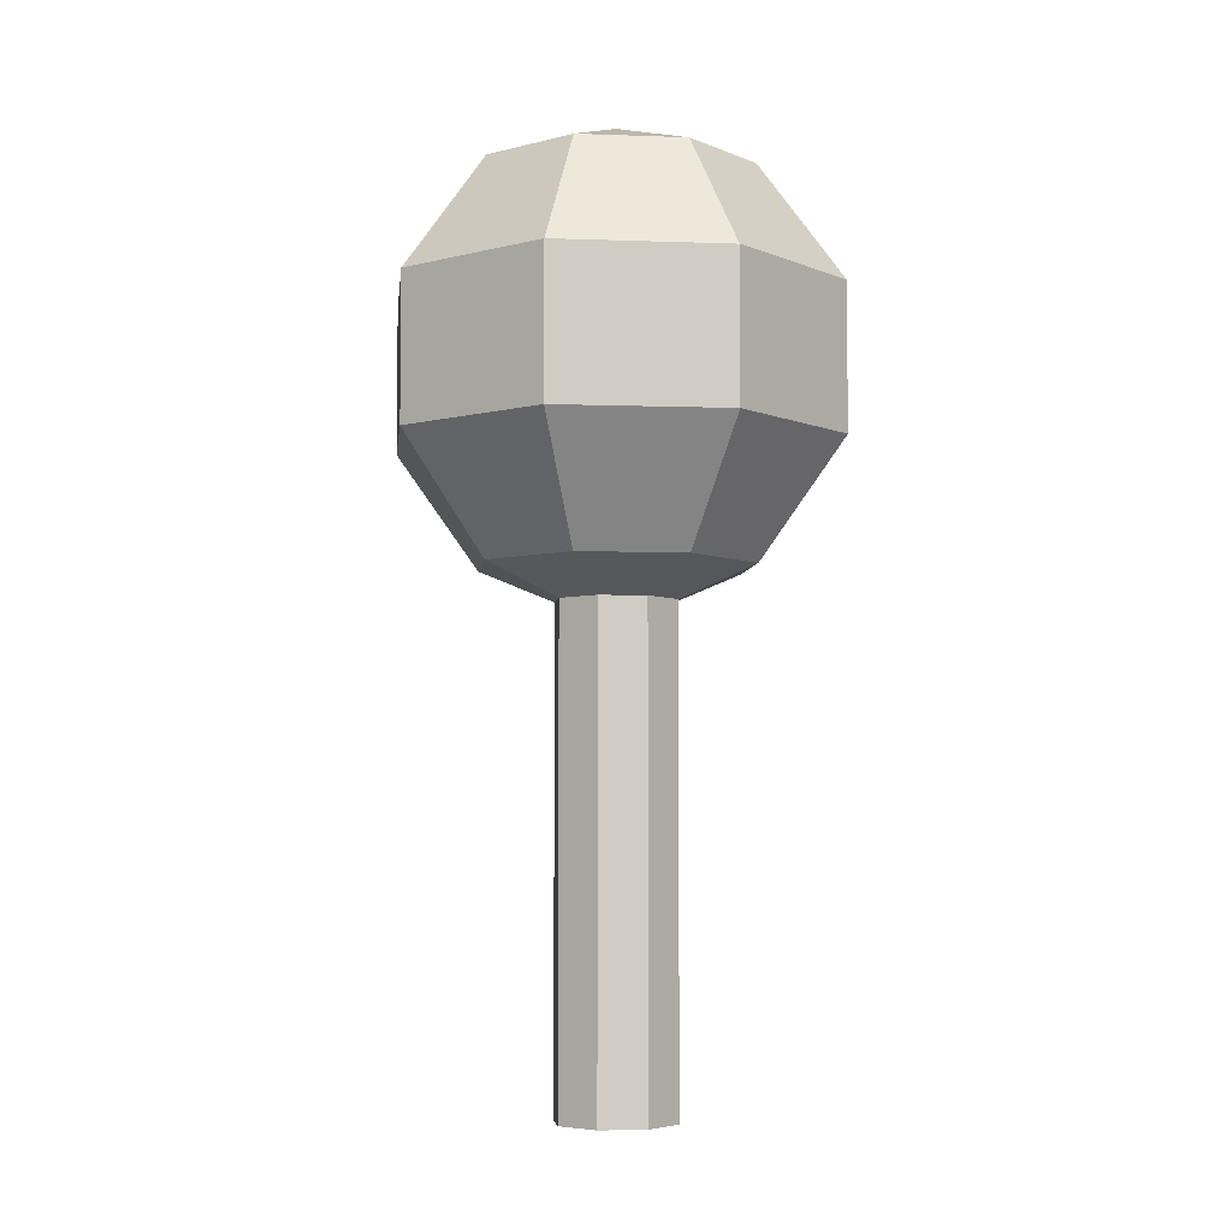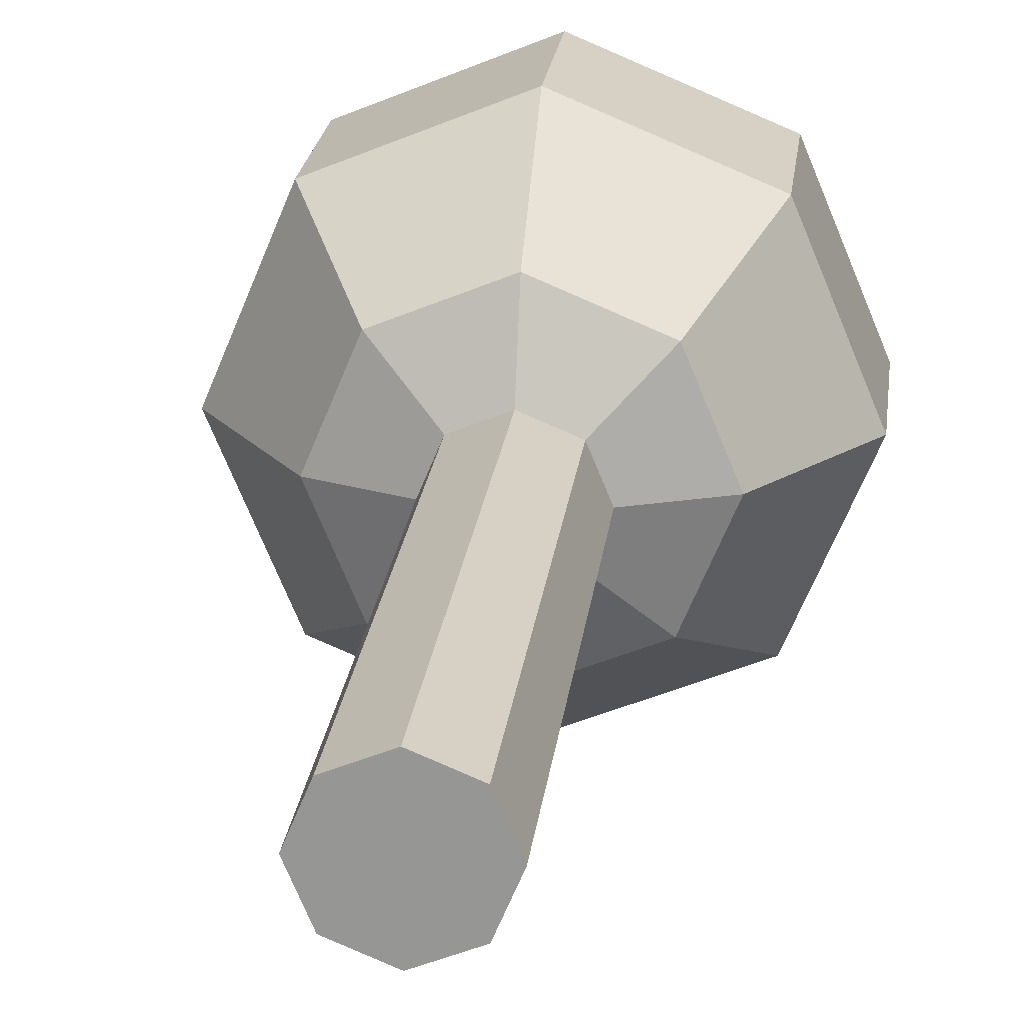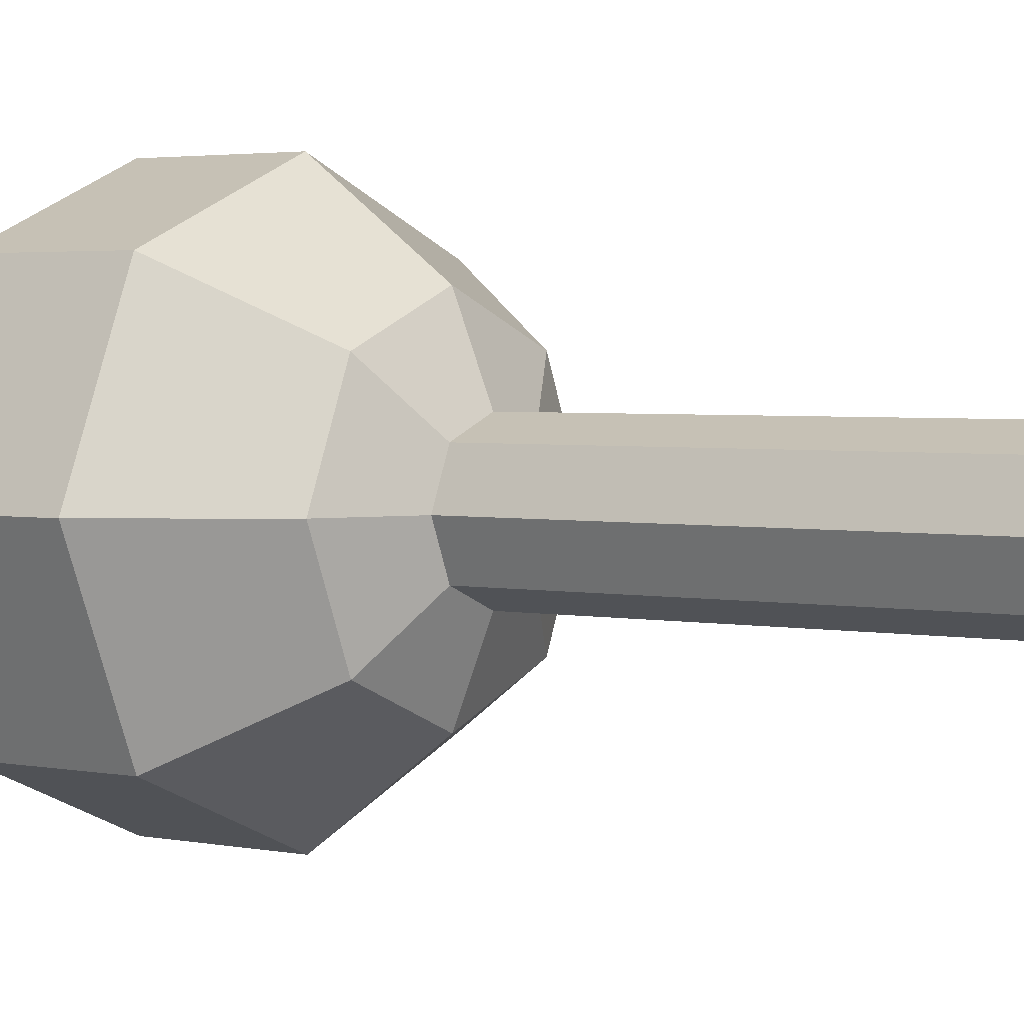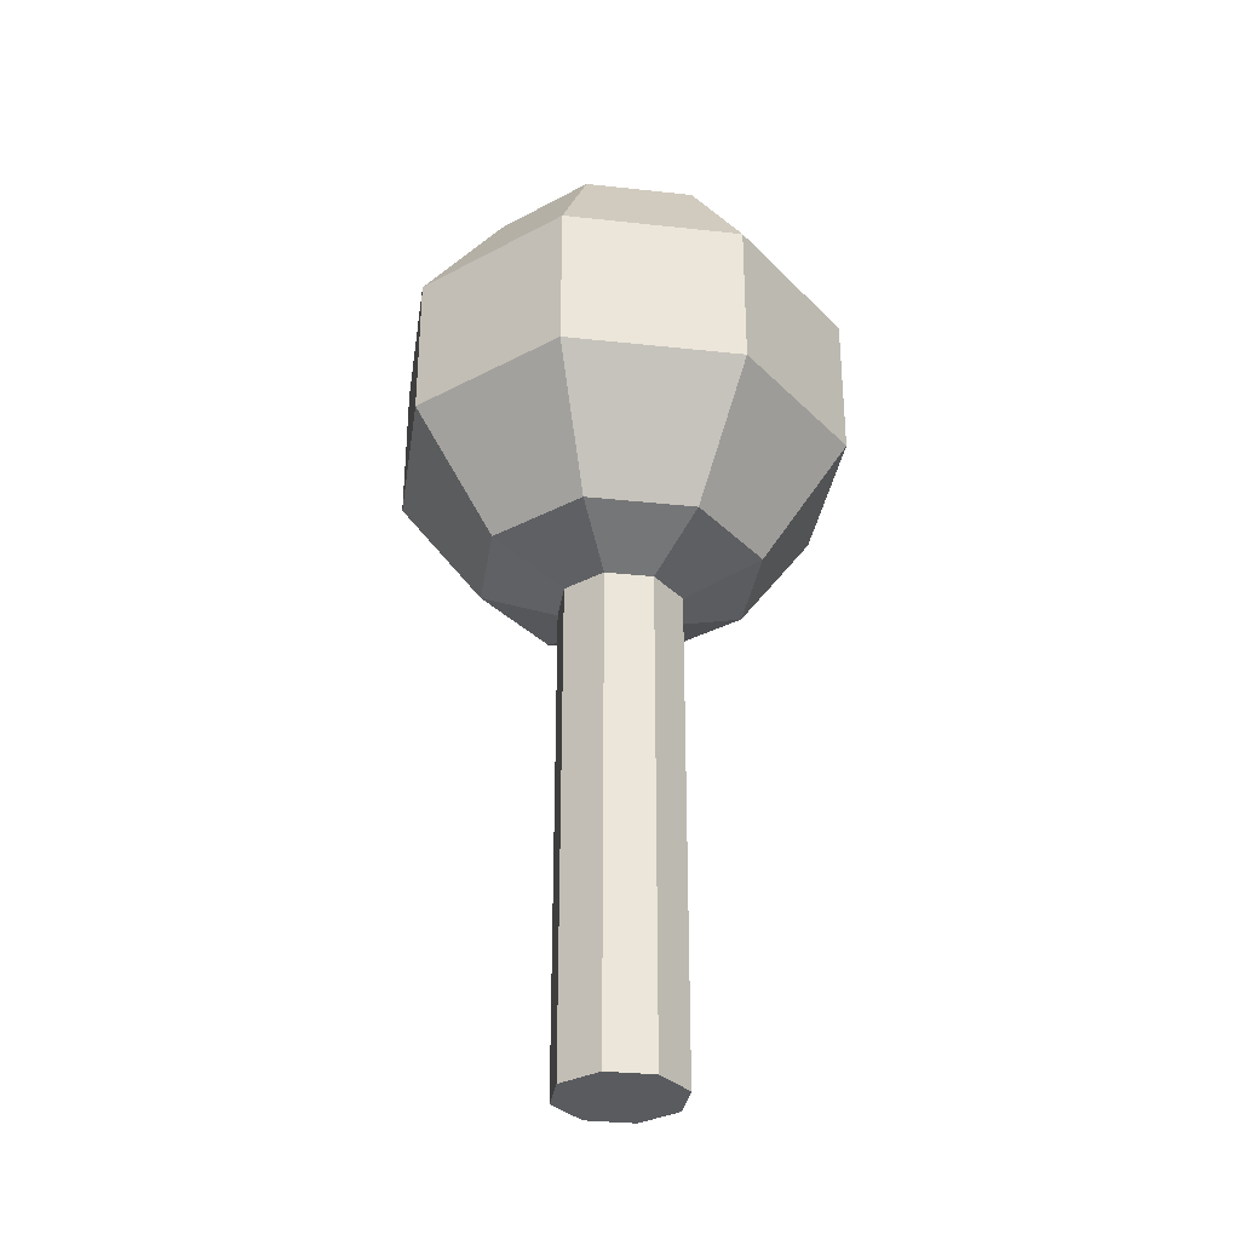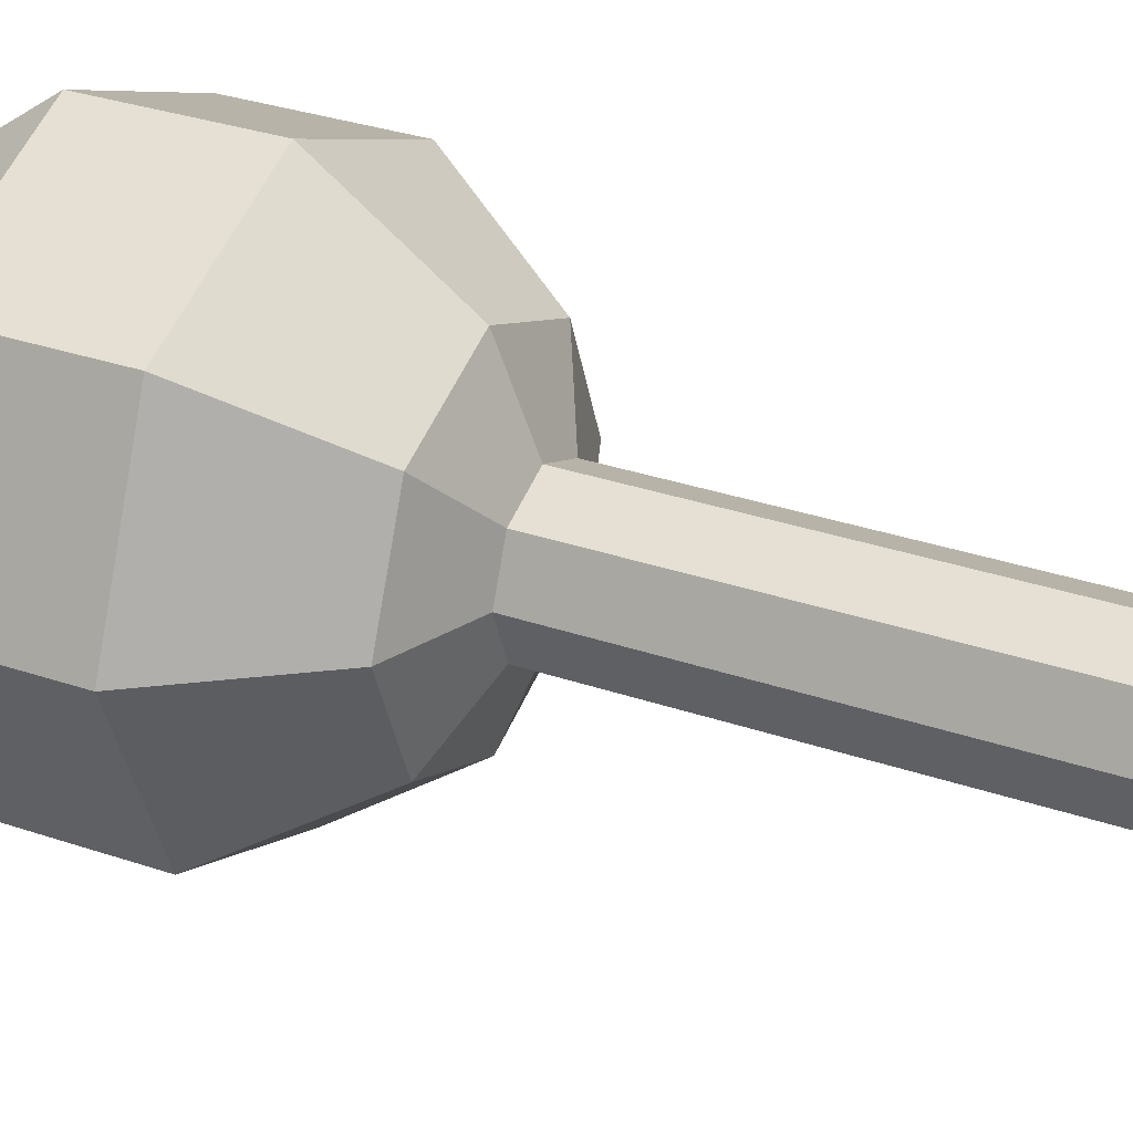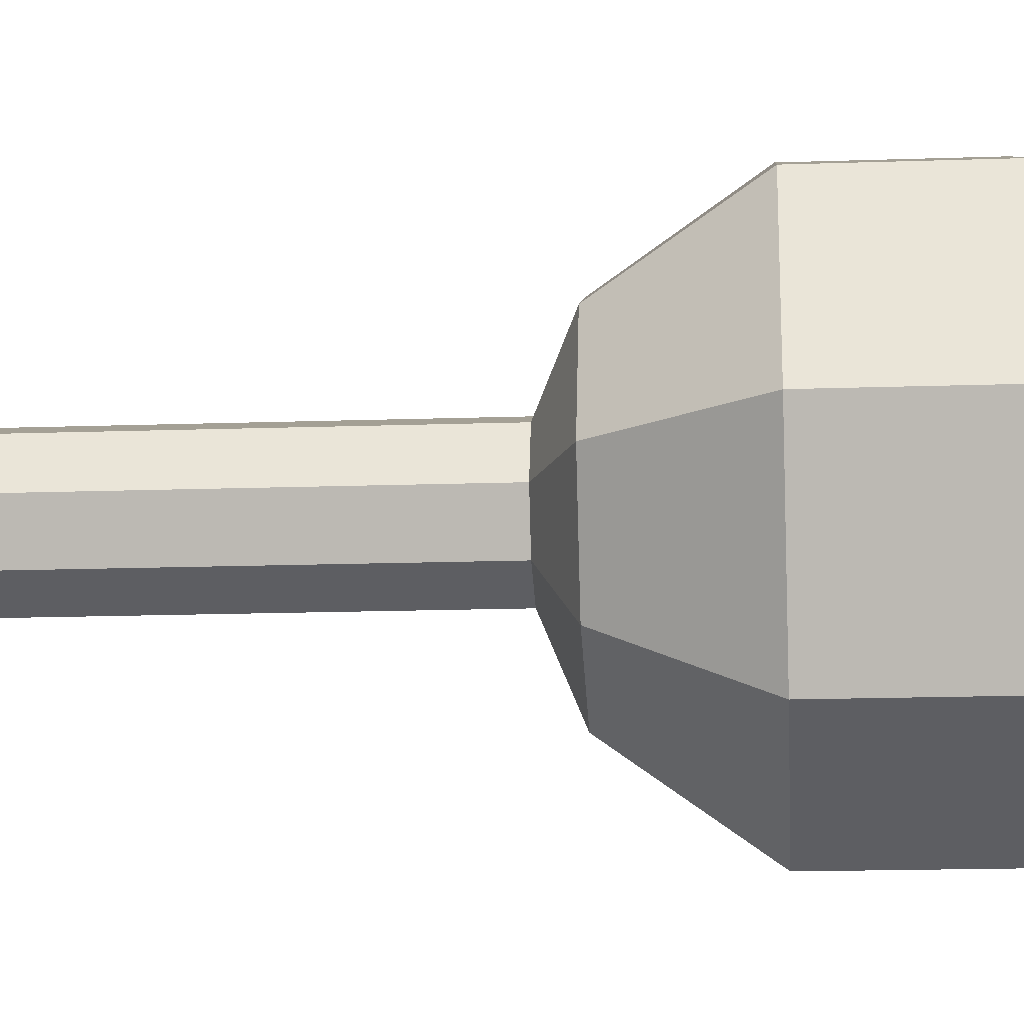
<metadata>
{"format":"obj","ext":"obj","renderer":"f3d","projection":"perspective","resolution":1024,"background":"white","views":[{"elev":-5.1,"azim":-118.9,"up":"+Y"},{"elev":21.2,"azim":6.5,"up":"+Z"},{"elev":2.7,"azim":-52.9,"up":"+Z"},{"elev":-32.6,"azim":-76.1,"up":"+Y"},{"elev":30.8,"azim":-63.6,"up":"+Z"},{"elev":-16.6,"azim":94.0,"up":"+Z"}]}
</metadata>
<code>
g SM_Prop_ArcadeMachine_01_Stick_02
v 0.01207 0.111 -0.01207
v 9.226e-10 0.1165 0
v 9.226e-10 0.111 -0.01707
v 9.226e-10 0.111 -0.01707
v 9.226e-10 0.1165 0
v -0.01207 0.111 -0.01207
v -0.01207 0.111 -0.01207
v 9.226e-10 0.1165 0
v -0.01707 0.111 0
v -0.01707 0.111 0
v 9.226e-10 0.1165 0
v -0.01207 0.111 0.01207
v -0.01207 0.111 0.01207
v 9.226e-10 0.1165 0
v 9.226e-10 0.111 0.01707
v 9.226e-10 0.111 0.01707
v 9.226e-10 0.1165 0
v 0.01207 0.111 0.01207
v 0.01207 0.111 0.01207
v 9.226e-10 0.1165 0
v 0.01707 0.111 0
v 0.01707 0.111 0
v 9.226e-10 0.1165 0
v 0.01207 0.111 -0.01207
v 0.01207 0.06398 -0.01207
v 0.01954 0.0785 -0.01954
v 9.226e-10 0.0785 -0.02763
v 9.226e-10 0.06398 -0.01707
v 9.226e-10 0.06398 -0.01707
v 9.226e-10 0.0785 -0.02763
v -0.01954 0.0785 -0.01954
v -0.01207 0.06398 -0.01207
v -0.01207 0.06398 -0.01207
v -0.01954 0.0785 -0.01954
v -0.02763 0.0785 0
v -0.01707 0.06398 0
v -0.01707 0.06398 0
v -0.02763 0.0785 0
v -0.01954 0.0785 0.01954
v -0.01207 0.06398 0.01207
v -0.01207 0.06398 0.01207
v -0.01954 0.0785 0.01954
v 9.226e-10 0.0785 0.02763
v 9.226e-10 0.06398 0.01707
v 9.226e-10 0.06398 0.01707
v 9.226e-10 0.0785 0.02763
v 0.01954 0.0785 0.01954
v 0.01207 0.06398 0.01207
v 0.01207 0.06398 0.01207
v 0.01954 0.0785 0.01954
v 0.02763 0.0785 0
v 0.01707 0.06398 0
v 0.01707 0.06398 0
v 0.02763 0.0785 0
v 0.01954 0.0785 -0.01954
v 0.01207 0.06398 -0.01207
v 0.01954 0.0785 -0.01954
v 0.01954 0.09646 -0.01954
v 9.226e-10 0.09646 -0.02763
v 9.226e-10 0.0785 -0.02763
v 9.226e-10 0.0785 -0.02763
v 9.226e-10 0.09646 -0.02763
v -0.01954 0.09646 -0.01954
v -0.01954 0.0785 -0.01954
v -0.01954 0.0785 -0.01954
v -0.01954 0.09646 -0.01954
v -0.02763 0.09646 0
v -0.02763 0.0785 0
v -0.02763 0.0785 0
v -0.02763 0.09646 0
v -0.01954 0.09646 0.01954
v -0.01954 0.0785 0.01954
v -0.01954 0.0785 0.01954
v -0.01954 0.09646 0.01954
v 9.226e-10 0.09646 0.02763
v 9.226e-10 0.0785 0.02763
v 9.226e-10 0.0785 0.02763
v 9.226e-10 0.09646 0.02763
v 0.01954 0.09646 0.01954
v 0.01954 0.0785 0.01954
v 0.01954 0.0785 0.01954
v 0.01954 0.09646 0.01954
v 0.02763 0.09646 0
v 0.02763 0.0785 0
v 0.02763 0.0785 0
v 0.02763 0.09646 0
v 0.01954 0.09646 -0.01954
v 0.01954 0.0785 -0.01954
v 0.01954 0.09646 -0.01954
v 0.01207 0.111 -0.01207
v 9.226e-10 0.111 -0.01707
v 9.226e-10 0.09646 -0.02763
v 9.226e-10 0.09646 -0.02763
v 9.226e-10 0.111 -0.01707
v -0.01207 0.111 -0.01207
v -0.01954 0.09646 -0.01954
v -0.01954 0.09646 -0.01954
v -0.01207 0.111 -0.01207
v -0.01707 0.111 0
v -0.02763 0.09646 0
v -0.02763 0.09646 0
v -0.01707 0.111 0
v -0.01207 0.111 0.01207
v -0.01954 0.09646 0.01954
v -0.01954 0.09646 0.01954
v -0.01207 0.111 0.01207
v 9.226e-10 0.111 0.01707
v 9.226e-10 0.09646 0.02763
v 9.226e-10 0.09646 0.02763
v 9.226e-10 0.111 0.01707
v 0.01207 0.111 0.01207
v 0.01954 0.09646 0.01954
v 0.01954 0.09646 0.01954
v 0.01207 0.111 0.01207
v 0.01707 0.111 0
v 0.02763 0.09646 0
v 0.02763 0.09646 0
v 0.01707 0.111 0
v 0.01207 0.111 -0.01207
v 0.01954 0.09646 -0.01954
v 0.005318 0 -0.005318
v 9.226e-10 0 -0.007521
v -0.005318 0 -0.005318
v 0.007521 0 0
v -0.00752 0 0
v 0.005318 0 0.005318
v -0.005318 0 0.005318
v 9.226e-10 0 0.007521
v 0.01707 0.06398 0
v 0.007521 0.06004 0
v 0.005318 0.06004 0.005318
v 0.01207 0.06398 0.01207
v 0.01207 0.06398 0.01207
v 0.005318 0.06004 0.005318
v 9.226e-10 0.06004 0.007521
v 9.226e-10 0.06398 0.01707
v 9.226e-10 0.06398 0.01707
v 9.226e-10 0.06004 0.007521
v -0.005318 0.06004 0.005318
v -0.01207 0.06398 0.01207
v -0.01207 0.06398 0.01207
v -0.005318 0.06004 0.005318
v -0.00752 0.06004 0
v -0.01707 0.06398 0
v -0.01707 0.06398 0
v -0.00752 0.06004 0
v -0.005318 0.06004 -0.005318
v -0.01207 0.06398 -0.01207
v -0.01207 0.06398 -0.01207
v -0.005318 0.06004 -0.005318
v 9.226e-10 0.06004 -0.007521
v 9.226e-10 0.06398 -0.01707
v 9.226e-10 0.06398 -0.01707
v 9.226e-10 0.06004 -0.007521
v 0.005318 0.06004 -0.005318
v 0.01207 0.06398 -0.01207
v 0.01207 0.06398 -0.01207
v 0.005318 0.06004 -0.005318
v 0.007521 0.06004 0
v 0.01707 0.06398 0
v 0.005318 0.06004 0.005318
v 0.005318 0 0.005318
v 9.226e-10 0 0.007521
v 9.226e-10 0.06004 0.007521
v 9.226e-10 0.06004 0.007521
v 9.226e-10 0 0.007521
v -0.005318 0 0.005318
v -0.005318 0.06004 0.005318
v -0.005318 0.06004 0.005318
v -0.005318 0 0.005318
v -0.00752 0 0
v -0.00752 0.06004 0
v -0.00752 0.06004 0
v -0.00752 0 0
v -0.005318 0 -0.005318
v -0.005318 0.06004 -0.005318
v -0.005318 0.06004 -0.005318
v -0.005318 0 -0.005318
v 9.226e-10 0 -0.007521
v 9.226e-10 0.06004 -0.007521
v 9.226e-10 0.06004 -0.007521
v 9.226e-10 0 -0.007521
v 0.005318 0 -0.005318
v 0.005318 0.06004 -0.005318
v 0.005318 0.06004 -0.005318
v 0.005318 0 -0.005318
v 0.007521 0 0
v 0.007521 0.06004 0
v 0.007521 0.06004 0
v 0.007521 0 0
v 0.005318 0 0.005318
v 0.005318 0.06004 0.005318
g SM_Prop_ArcadeMachine_01_Stick_02_0
f 3 2 1
f 6 5 4
f 9 8 7
f 12 11 10
f 15 14 13
f 18 17 16
f 21 20 19
f 24 23 22
f 27 26 25
f 28 27 25
f 31 30 29
f 32 31 29
f 35 34 33
f 36 35 33
f 39 38 37
f 40 39 37
f 43 42 41
f 44 43 41
f 47 46 45
f 48 47 45
f 51 50 49
f 52 51 49
f 55 54 53
f 56 55 53
f 59 58 57
f 60 59 57
f 63 62 61
f 64 63 61
f 67 66 65
f 68 67 65
f 71 70 69
f 72 71 69
f 75 74 73
f 76 75 73
f 79 78 77
f 80 79 77
f 83 82 81
f 84 83 81
f 87 86 85
f 88 87 85
f 91 90 89
f 92 91 89
f 95 94 93
f 96 95 93
f 99 98 97
f 100 99 97
f 103 102 101
f 104 103 101
f 107 106 105
f 108 107 105
f 111 110 109
f 112 111 109
f 115 114 113
f 116 115 113
f 119 118 117
f 120 119 117
f 123 122 121
f 121 124 123
f 124 125 123
f 124 126 125
f 126 127 125
f 126 128 127
f 131 130 129
f 132 131 129
f 135 134 133
f 136 135 133
f 139 138 137
f 140 139 137
f 143 142 141
f 144 143 141
f 147 146 145
f 148 147 145
f 151 150 149
f 152 151 149
f 155 154 153
f 156 155 153
f 159 158 157
f 160 159 157
f 163 162 161
f 164 163 161
f 167 166 165
f 168 167 165
f 171 170 169
f 172 171 169
f 175 174 173
f 176 175 173
f 179 178 177
f 180 179 177
f 183 182 181
f 184 183 181
f 187 186 185
f 188 187 185
f 191 190 189
f 192 191 189

</code>
